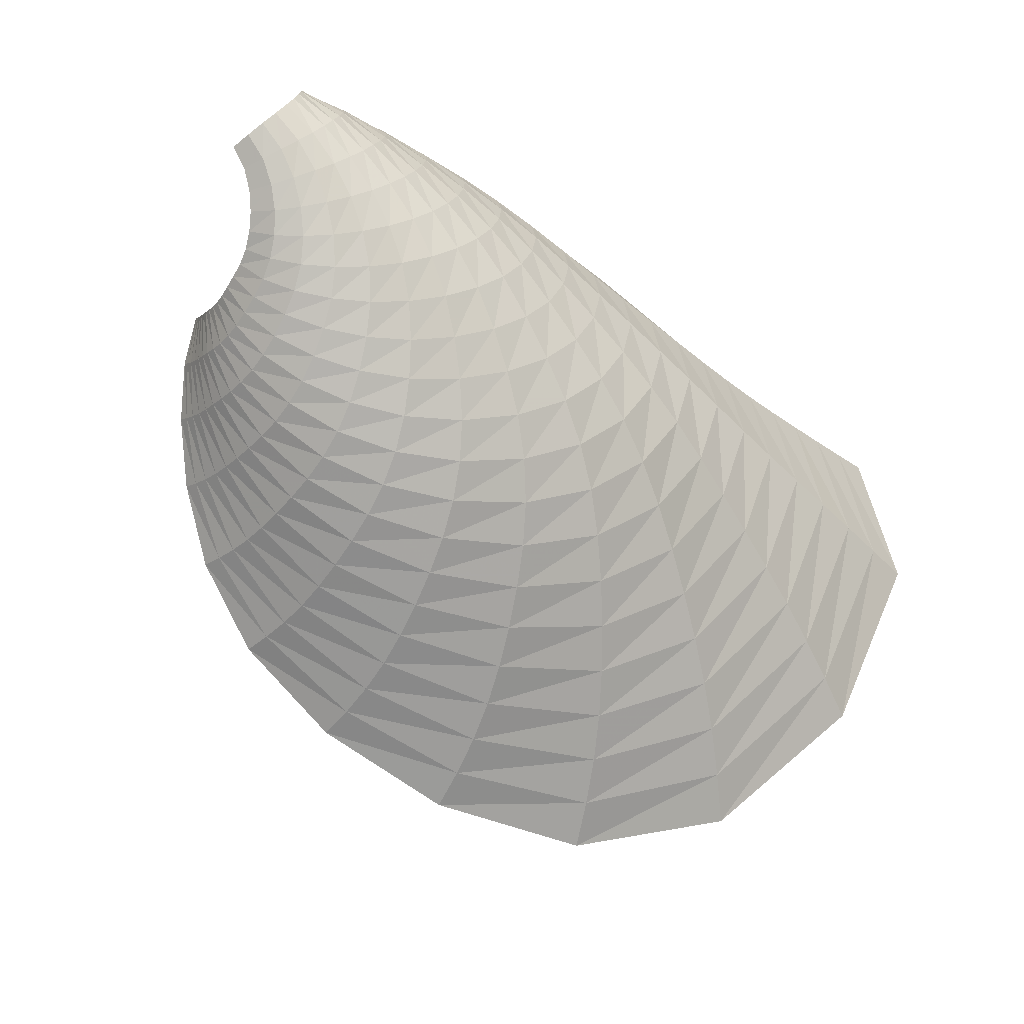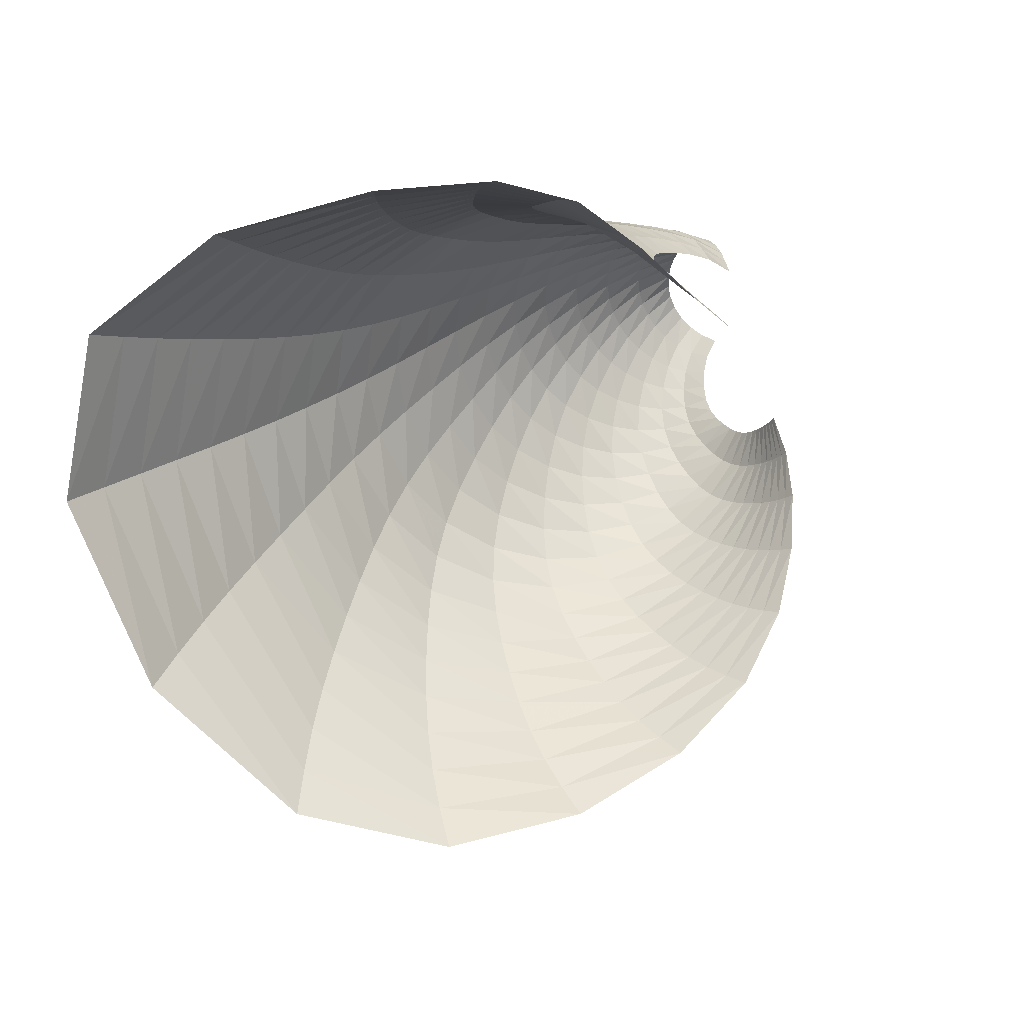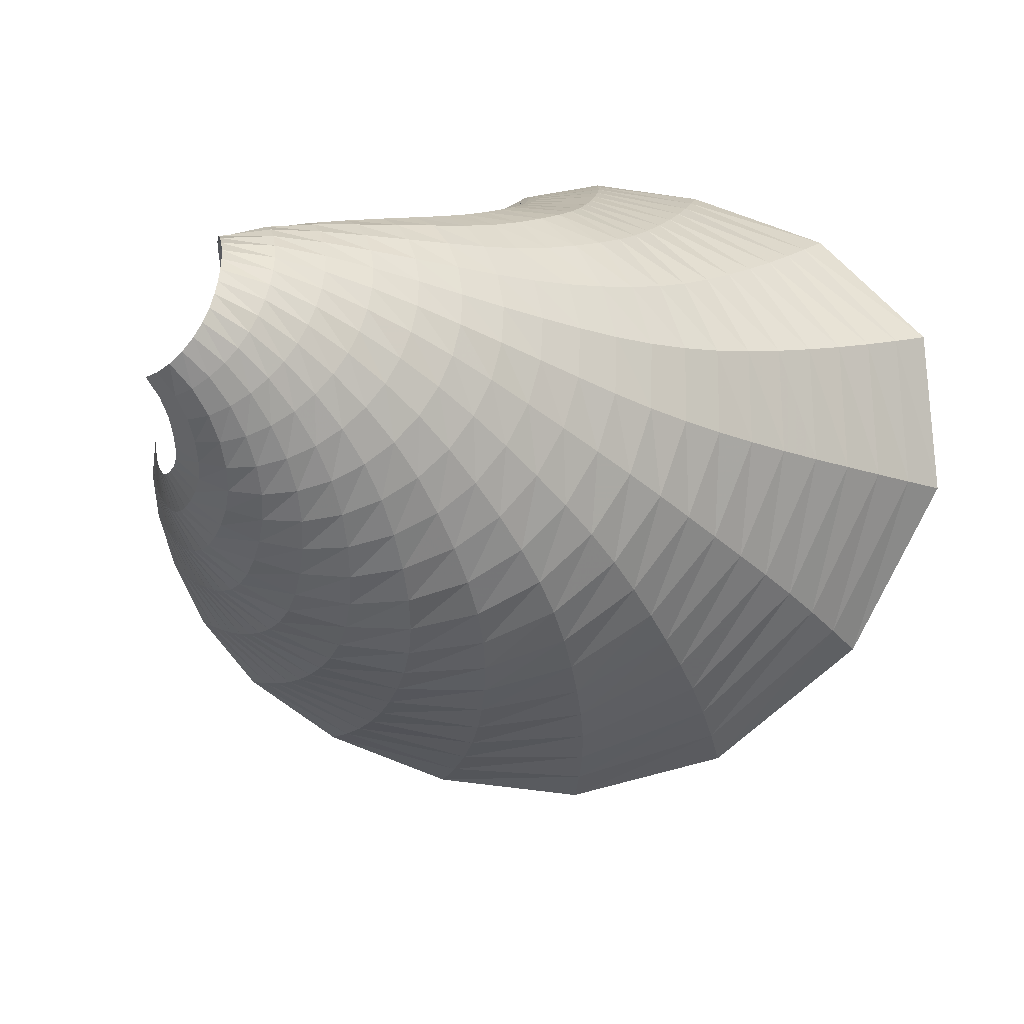
<metadata>
{"format":"obj","ext":"obj","renderer":"f3d","projection":"perspective","resolution":1024,"background":"white","views":[{"elev":-18.5,"azim":122.7,"up":"+Y"},{"elev":-5.8,"azim":-59.6,"up":"+Y"},{"elev":22.1,"azim":134.5,"up":"+Y"}]}
</metadata>
<code>
o /Users/cisneras/hanan/hananLab/QS_project/data/Remeshing/Last_ex_4_inv_1/Last_ex_4_inv_1_Qstart
v 5.394 1.011 1.131
v 5.287 1.037 1.104
v 5.183 1.037 1.086
v 5.087 1.026 1.077
v 4.997 1.011 1.077
v 4.915 0.9895 1.087
v 4.845 0.9625 1.11
v 4.784 0.9324 1.141
v 4.73 0.9034 1.177
v 4.683 0.8761 1.213
v 4.644 0.848 1.252
v 4.616 0.8183 1.294
v 4.594 0.7891 1.334
v 4.577 0.7621 1.372
v 4.562 0.7375 1.406
v 4.548 0.7142 1.439
v 4.535 0.6916 1.469
v 4.524 0.669 1.497
v 4.515 0.6461 1.524
v 4.506 0.6233 1.55
v 5.417 1.053 1.105
v 5.303 1.082 1.068
v 5.191 1.087 1.04
v 5.085 1.08 1.022
v 4.983 1.069 1.013
v 4.889 1.052 1.016
v 4.803 1.03 1.033
v 4.726 1.004 1.062
v 4.656 0.9786 1.096
v 4.594 0.9538 1.134
v 4.541 0.9276 1.176
v 4.498 0.8995 1.222
v 4.463 0.8711 1.268
v 4.432 0.8439 1.311
v 4.404 0.8182 1.351
v 4.377 0.7933 1.389
v 4.352 0.7683 1.425
v 4.33 0.7427 1.46
v 4.309 0.7161 1.493
v 4.29 0.689 1.524
v 5.442 1.093 1.077
v 5.323 1.124 1.028
v 5.204 1.13 0.9881
v 5.09 1.126 0.9593
v 4.979 1.117 0.9397
v 4.873 1.103 0.9324
v 4.773 1.085 0.9407
v 4.681 1.064 0.9617
v 4.594 1.045 0.9895
v 4.516 1.025 1.022
v 4.446 1.004 1.063
v 4.385 0.981 1.11
v 4.333 0.9576 1.16
v 4.286 0.9353 1.209
v 4.243 0.9142 1.255
v 4.202 0.8937 1.299
v 4.163 0.873 1.341
v 4.128 0.8511 1.383
v 4.096 0.8279 1.424
v 4.067 0.8037 1.463
v 5.469 1.128 1.045
v 5.345 1.157 0.9828
v 5.223 1.16 0.9303
v 5.103 1.154 0.8896
v 4.986 1.143 0.8581
v 4.871 1.129 0.8389
v 4.76 1.112 0.8359
v 4.653 1.096 0.846
v 4.552 1.081 0.8628
v 4.456 1.068 0.8859
v 4.368 1.053 0.9195
v 4.289 1.036 0.9642
v 4.218 1.019 1.015
v 4.153 1.003 1.068
v 4.092 0.988 1.12
v 4.035 0.974 1.17
v 3.981 0.9597 1.221
v 3.931 0.9443 1.272
v 3.886 0.9271 1.323
v 3.843 0.9081 1.373
v 5.496 1.155 1.007
v 5.371 1.177 0.9332
v 5.247 1.172 0.8695
v 5.125 1.159 0.8178
v 5.004 1.142 0.7747
v 4.884 1.124 0.7434
v 4.766 1.103 0.7281
v 4.649 1.085 0.725
v 4.535 1.071 0.7279
v 4.425 1.06 0.7374
v 4.32 1.049 0.7596
v 4.223 1.035 0.7963
v 4.132 1.021 0.843
v 4.046 1.008 0.8939
v 3.965 0.9975 0.9461
v 3.888 0.9878 0.9993
v 3.814 0.9778 1.054
v 3.745 0.9667 1.112
v 3.681 0.9538 1.172
v 3.619 0.9384 1.233
v 5.524 1.172 0.9664
v 5.4 1.184 0.8826
v 5.277 1.168 0.8097
v 5.155 1.145 0.7485
v 5.034 1.119 0.6952
v 4.912 1.091 0.6525
v 4.789 1.063 0.624
v 4.667 1.037 0.6063
v 4.546 1.017 0.5936
v 4.426 1.002 0.5869
v 4.309 0.9875 0.5922
v 4.196 0.9722 0.612
v 4.086 0.958 0.6424
v 3.98 0.9468 0.6785
v 3.878 0.9383 0.7173
v 3.778 0.9312 0.7581
v 3.681 0.9247 0.8018
v 3.587 0.918 0.8494
v 3.497 0.9102 0.9005
v 3.41 0.9005 0.9539
v 5.552 1.18 0.9239
v 5.431 1.179 0.8334
v 5.31 1.153 0.7539
v 5.191 1.119 0.6851
v 5.072 1.082 0.6235
v 4.951 1.043 0.5706
v 4.829 1.003 0.529
v 4.706 0.9663 0.4964
v 4.582 0.9339 0.4681
v 4.458 0.9062 0.4443
v 4.335 0.8816 0.4286
v 4.211 0.8598 0.4229
v 4.088 0.8418 0.4252
v 3.966 0.8282 0.4322
v 3.845 0.8183 0.4411
v 3.724 0.811 0.4511
v 3.605 0.8057 0.463
v 3.487 0.802 0.4778
v 3.372 0.7991 0.4954
v 3.257 0.7961 0.5147
v 5.582 1.18 0.8819
v 5.464 1.166 0.7879
v 5.347 1.13 0.7044
v 5.232 1.085 0.6302
v 5.117 1.036 0.5625
v 5.001 0.9839 0.5017
v 4.883 0.9317 0.4495
v 4.763 0.8804 0.4046
v 4.642 0.8309 0.3636
v 4.521 0.7841 0.3253
v 4.396 0.7417 0.2909
v 4.27 0.7047 0.2615
v 4.142 0.6729 0.2368
v 4.013 0.6458 0.2148
v 3.882 0.6223 0.1933
v 3.751 0.6017 0.1711
v 3.618 0.5836 0.1489
v 3.485 0.5677 0.1279
v 3.353 0.5535 0.1082
v 3.22 0.5406 0.08887
v 5.612 1.173 0.8424
v 5.499 1.147 0.7476
v 5.388 1.1 0.6625
v 5.279 1.045 0.5855
v 5.17 0.9834 0.5141
v 5.061 0.9178 0.4487
v 4.95 0.8502 0.3909
v 4.838 0.7816 0.3394
v 4.725 0.7124 0.2912
v 4.611 0.6437 0.2452
v 4.493 0.5775 0.2023
v 4.373 0.5147 0.1634
v 4.25 0.4552 0.1287
v 4.126 0.398 0.09668
v 3.999 0.3425 0.065
v 3.87 0.288 0.03238
v 3.739 0.2341 -0.000409
v 3.608 0.1806 -0.03215
v 3.476 0.1269 -0.06264
v 3.342 0.07313 -0.09234
v 5.642 1.16 0.8063
v 5.535 1.124 0.7127
v 5.431 1.066 0.6283
v 5.33 0.9997 0.551
v 5.23 0.9265 0.4785
v 5.13 0.8474 0.4123
v 5.03 0.7635 0.3542
v 4.93 0.6765 0.3025
v 4.828 0.5876 0.2542
v 4.726 0.4974 0.2089
v 4.621 0.406 0.1694
v 4.515 0.3135 0.1374
v 4.407 0.2201 0.1127
v 4.297 0.1261 0.0931
v 4.185 0.0311 0.07583
v 4.072 -0.06532 0.05963
v 3.958 -0.1638 0.04521
v 3.844 -0.2648 0.03384
v 3.73 -0.3688 0.02587
v 3.615 -0.4752 0.02093
v 5.674 1.143 0.7737
v 5.573 1.096 0.6831
v 5.477 1.029 0.6013
v 5.385 0.9525 0.5259
v 5.295 0.8684 0.4552
v 5.207 0.7769 0.3916
v 5.12 0.6786 0.3376
v 5.033 0.5755 0.2913
v 4.947 0.4697 0.2492
v 4.861 0.3615 0.2121
v 4.774 0.25 0.1844
v 4.686 0.1349 0.169
v 4.598 0.01728 0.1649
v 4.509 -0.1019 0.1692
v 4.419 -0.2225 0.1789
v 4.329 -0.3449 0.1924
v 4.239 -0.4698 0.2106
v 4.152 -0.5975 0.2344
v 4.067 -0.7281 0.2642
v 3.982 -0.8611 0.2995
v 5.706 1.122 0.7448
v 5.612 1.066 0.6591
v 5.525 0.9905 0.5818
v 5.442 0.9051 0.5107
v 5.364 0.8115 0.4448
v 5.289 0.7099 0.3874
v 5.216 0.601 0.3412
v 5.146 0.4868 0.3046
v 5.077 0.3694 0.2742
v 5.009 0.2495 0.2511
v 4.942 0.1274 0.2402
v 4.874 0.003628 0.2446
v 4.807 -0.1204 0.263
v 4.741 -0.2436 0.2922
v 4.674 -0.3658 0.3289
v 4.609 -0.4874 0.3713
v 4.545 -0.6087 0.42
v 4.485 -0.7299 0.4759
v 4.43 -0.8505 0.5388
v 4.376 -0.9703 0.6081
v 5.739 1.097 0.721
v 5.653 1.032 0.642
v 5.575 0.9503 0.5711
v 5.503 0.8578 0.5069
v 5.436 0.7569 0.4493
v 5.374 0.6484 0.4015
v 5.316 0.5337 0.3668
v 5.262 0.4144 0.3438
v 5.211 0.2924 0.3294
v 5.161 0.1695 0.3244
v 5.113 0.04748 0.3332
v 5.065 -0.07187 0.3582
v 5.018 -0.187 0.3977
v 4.973 -0.2972 0.4482
v 4.927 -0.403 0.5061
v 4.883 -0.5048 0.5695
v 4.841 -0.6029 0.6389
v 4.804 -0.6969 0.7147
v 4.772 -0.7866 0.7964
v 4.742 -0.872 0.883
v 5.772 1.068 0.7037
v 5.694 0.9965 0.6333
v 5.625 0.9094 0.5705
v 5.564 0.8121 0.5158
v 5.508 0.7069 0.4692
v 5.459 0.5955 0.4342
v 5.416 0.4798 0.4139
v 5.377 0.3616 0.4071
v 5.342 0.2428 0.4107
v 5.308 0.126 0.4251
v 5.275 0.01361 0.4537
v 5.244 -0.0918 0.4976
v 5.214 -0.1888 0.5544
v 5.184 -0.2774 0.6201
v 5.155 -0.3588 0.6911
v 5.126 -0.4342 0.7654
v 5.099 -0.5036 0.8434
v 5.077 -0.5669 0.9254
v 5.059 -0.6238 1.011
v 5.043 -0.6753 1.098
v 5.806 1.035 0.6948
v 5.735 0.9598 0.634
v 5.675 0.87 0.5808
v 5.624 0.7705 0.537
v 5.579 0.6645 0.5033
v 5.542 0.5547 0.4826
v 5.511 0.4432 0.4777
v 5.485 0.3322 0.4873
v 5.461 0.2237 0.5079
v 5.439 0.1204 0.5394
v 5.418 0.025 0.5838
v 5.398 -0.06028 0.6411
v 5.378 -0.1344 0.708
v 5.359 -0.1983 0.7802
v 5.339 -0.2541 0.8546
v 5.318 -0.3036 0.9295
v 5.3 -0.3468 1.005
v 5.285 -0.3835 1.082
v 5.272 -0.4141 1.16
v 5.262 -0.4399 1.236
v 5.838 1 0.6963
v 5.775 0.9231 0.6449
v 5.723 0.8331 0.6021
v 5.682 0.7348 0.5703
v 5.647 0.6322 0.5499
v 5.619 0.5285 0.5435
v 5.598 0.4266 0.5533
v 5.58 0.3283 0.5771
v 5.565 0.2355 0.6113
v 5.55 0.1507 0.6545
v 5.536 0.07633 0.7077
v 5.521 0.014 0.7701
v 5.506 -0.03632 0.8381
v 5.49 -0.07649 0.9076
v 5.473 -0.1093 0.9763
v 5.456 -0.1368 1.044
v 5.44 -0.159 1.11
v 5.426 -0.1758 1.175
v 5.415 -0.1877 1.239
v 5.404 -0.196 1.301
v 5.869 0.9633 0.7102
v 5.814 0.8867 0.6664
v 5.77 0.7992 0.6348
v 5.736 0.7059 0.6154
v 5.71 0.6108 0.6081
v 5.689 0.5177 0.615
v 5.674 0.4297 0.6372
v 5.662 0.3485 0.6718
v 5.65 0.275 0.7144
v 5.639 0.2109 0.763
v 5.626 0.1582 0.8179
v 5.613 0.1179 0.8777
v 5.599 0.08867 0.9391
v 5.583 0.06789 0.9992
v 5.567 0.05263 1.057
v 5.551 0.04112 1.111
v 5.535 0.03334 1.164
v 5.521 0.02959 1.215
v 5.508 0.02923 1.264
v 5.496 0.03104 1.311
v 5.893 0.9274 0.7379
v 5.849 0.8527 0.7005
v 5.812 0.7703 0.6799
v 5.784 0.6857 0.6724
v 5.763 0.6021 0.677
v 5.747 0.5232 0.6948
v 5.735 0.4524 0.7257
v 5.724 0.3905 0.7663
v 5.714 0.3373 0.8117
v 5.703 0.2933 0.8595
v 5.69 0.2601 0.9097
v 5.676 0.2377 0.9615
v 5.662 0.2241 1.012
v 5.647 0.2165 1.06
v 5.631 0.2124 1.104
v 5.615 0.2104 1.145
v 5.6 0.2107 1.184
v 5.586 0.2136 1.221
v 5.573 0.2185 1.256
v 5.562 0.2245 1.289
v 5.906 0.8959 0.7792
v 5.871 0.8256 0.7496
v 5.841 0.7514 0.7387
v 5.819 0.6785 0.7408
v 5.801 0.6095 0.754
v 5.786 0.5477 0.7784
v 5.773 0.4954 0.8127
v 5.763 0.4526 0.8532
v 5.751 0.4177 0.8951
v 5.738 0.3906 0.9363
v 5.724 0.3723 0.9773
v 5.71 0.3623 1.018
v 5.696 0.3584 1.056
v 5.682 0.3582 1.09
v 5.668 0.3597 1.122
v 5.653 0.3621 1.15
v 5.64 0.3656 1.177
v 5.627 0.3706 1.202
v 5.615 0.3766 1.225
v 5.605 0.3831 1.247
v 5.908 0.87 0.831
v 5.879 0.8081 0.812
v 5.855 0.7456 0.8091
v 5.836 0.687 0.8165
v 5.819 0.6347 0.8331
v 5.802 0.5908 0.8582
v 5.788 0.5563 0.8898
v 5.775 0.5298 0.924
v 5.762 0.5094 0.9571
v 5.748 0.4945 0.9879
v 5.733 0.4858 1.017
v 5.72 0.483 1.045
v 5.707 0.4841 1.071
v 5.694 0.487 1.093
v 5.681 0.4904 1.113
v 5.669 0.494 1.132
v 5.657 0.498 1.149
v 5.646 0.5028 1.164
v 5.636 0.5081 1.178
v 5.627 0.5134 1.192
f 1 2 22 21
f 2 3 23 22
f 3 4 24 23
f 4 5 25 24
f 5 6 26 25
f 6 7 27 26
f 7 8 28 27
f 8 9 29 28
f 9 10 30 29
f 10 11 31 30
f 11 12 32 31
f 12 13 33 32
f 13 14 34 33
f 14 15 35 34
f 15 16 36 35
f 16 17 37 36
f 17 18 38 37
f 18 19 39 38
f 19 20 40 39
f 21 22 42 41
f 22 23 43 42
f 23 24 44 43
f 24 25 45 44
f 25 26 46 45
f 26 27 47 46
f 27 28 48 47
f 28 29 49 48
f 29 30 50 49
f 30 31 51 50
f 31 32 52 51
f 32 33 53 52
f 33 34 54 53
f 34 35 55 54
f 35 36 56 55
f 36 37 57 56
f 37 38 58 57
f 38 39 59 58
f 39 40 60 59
f 41 42 62 61
f 42 43 63 62
f 43 44 64 63
f 44 45 65 64
f 45 46 66 65
f 46 47 67 66
f 47 48 68 67
f 48 49 69 68
f 49 50 70 69
f 50 51 71 70
f 51 52 72 71
f 52 53 73 72
f 53 54 74 73
f 54 55 75 74
f 55 56 76 75
f 56 57 77 76
f 57 58 78 77
f 58 59 79 78
f 59 60 80 79
f 61 62 82 81
f 62 63 83 82
f 63 64 84 83
f 64 65 85 84
f 65 66 86 85
f 66 67 87 86
f 67 68 88 87
f 68 69 89 88
f 69 70 90 89
f 70 71 91 90
f 71 72 92 91
f 72 73 93 92
f 73 74 94 93
f 74 75 95 94
f 75 76 96 95
f 76 77 97 96
f 77 78 98 97
f 78 79 99 98
f 79 80 100 99
f 81 82 102 101
f 82 83 103 102
f 83 84 104 103
f 84 85 105 104
f 85 86 106 105
f 86 87 107 106
f 87 88 108 107
f 88 89 109 108
f 89 90 110 109
f 90 91 111 110
f 91 92 112 111
f 92 93 113 112
f 93 94 114 113
f 94 95 115 114
f 95 96 116 115
f 96 97 117 116
f 97 98 118 117
f 98 99 119 118
f 99 100 120 119
f 101 102 122 121
f 102 103 123 122
f 103 104 124 123
f 104 105 125 124
f 105 106 126 125
f 106 107 127 126
f 107 108 128 127
f 108 109 129 128
f 109 110 130 129
f 110 111 131 130
f 111 112 132 131
f 112 113 133 132
f 113 114 134 133
f 114 115 135 134
f 115 116 136 135
f 116 117 137 136
f 117 118 138 137
f 118 119 139 138
f 119 120 140 139
f 121 122 142 141
f 122 123 143 142
f 123 124 144 143
f 124 125 145 144
f 125 126 146 145
f 126 127 147 146
f 127 128 148 147
f 128 129 149 148
f 129 130 150 149
f 130 131 151 150
f 131 132 152 151
f 132 133 153 152
f 133 134 154 153
f 134 135 155 154
f 135 136 156 155
f 136 137 157 156
f 137 138 158 157
f 138 139 159 158
f 139 140 160 159
f 141 142 162 161
f 142 143 163 162
f 143 144 164 163
f 144 145 165 164
f 145 146 166 165
f 146 147 167 166
f 147 148 168 167
f 148 149 169 168
f 149 150 170 169
f 150 151 171 170
f 151 152 172 171
f 152 153 173 172
f 153 154 174 173
f 154 155 175 174
f 155 156 176 175
f 156 157 177 176
f 157 158 178 177
f 158 159 179 178
f 159 160 180 179
f 161 162 182 181
f 162 163 183 182
f 163 164 184 183
f 164 165 185 184
f 165 166 186 185
f 166 167 187 186
f 167 168 188 187
f 168 169 189 188
f 169 170 190 189
f 170 171 191 190
f 171 172 192 191
f 172 173 193 192
f 173 174 194 193
f 174 175 195 194
f 175 176 196 195
f 176 177 197 196
f 177 178 198 197
f 178 179 199 198
f 179 180 200 199
f 181 182 202 201
f 182 183 203 202
f 183 184 204 203
f 184 185 205 204
f 185 186 206 205
f 186 187 207 206
f 187 188 208 207
f 188 189 209 208
f 189 190 210 209
f 190 191 211 210
f 191 192 212 211
f 192 193 213 212
f 193 194 214 213
f 194 195 215 214
f 195 196 216 215
f 196 197 217 216
f 197 198 218 217
f 198 199 219 218
f 199 200 220 219
f 201 202 222 221
f 202 203 223 222
f 203 204 224 223
f 204 205 225 224
f 205 206 226 225
f 206 207 227 226
f 207 208 228 227
f 208 209 229 228
f 209 210 230 229
f 210 211 231 230
f 211 212 232 231
f 212 213 233 232
f 213 214 234 233
f 214 215 235 234
f 215 216 236 235
f 216 217 237 236
f 217 218 238 237
f 218 219 239 238
f 219 220 240 239
f 221 222 242 241
f 222 223 243 242
f 223 224 244 243
f 224 225 245 244
f 225 226 246 245
f 226 227 247 246
f 227 228 248 247
f 228 229 249 248
f 229 230 250 249
f 230 231 251 250
f 231 232 252 251
f 232 233 253 252
f 233 234 254 253
f 234 235 255 254
f 235 236 256 255
f 236 237 257 256
f 237 238 258 257
f 238 239 259 258
f 239 240 260 259
f 241 242 262 261
f 242 243 263 262
f 243 244 264 263
f 244 245 265 264
f 245 246 266 265
f 246 247 267 266
f 247 248 268 267
f 248 249 269 268
f 249 250 270 269
f 250 251 271 270
f 251 252 272 271
f 252 253 273 272
f 253 254 274 273
f 254 255 275 274
f 255 256 276 275
f 256 257 277 276
f 257 258 278 277
f 258 259 279 278
f 259 260 280 279
f 261 262 282 281
f 262 263 283 282
f 263 264 284 283
f 264 265 285 284
f 265 266 286 285
f 266 267 287 286
f 267 268 288 287
f 268 269 289 288
f 269 270 290 289
f 270 271 291 290
f 271 272 292 291
f 272 273 293 292
f 273 274 294 293
f 274 275 295 294
f 275 276 296 295
f 276 277 297 296
f 277 278 298 297
f 278 279 299 298
f 279 280 300 299
f 281 282 302 301
f 282 283 303 302
f 283 284 304 303
f 284 285 305 304
f 285 286 306 305
f 286 287 307 306
f 287 288 308 307
f 288 289 309 308
f 289 290 310 309
f 290 291 311 310
f 291 292 312 311
f 292 293 313 312
f 293 294 314 313
f 294 295 315 314
f 295 296 316 315
f 296 297 317 316
f 297 298 318 317
f 298 299 319 318
f 299 300 320 319
f 301 302 322 321
f 302 303 323 322
f 303 304 324 323
f 304 305 325 324
f 305 306 326 325
f 306 307 327 326
f 307 308 328 327
f 308 309 329 328
f 309 310 330 329
f 310 311 331 330
f 311 312 332 331
f 312 313 333 332
f 313 314 334 333
f 314 315 335 334
f 315 316 336 335
f 316 317 337 336
f 317 318 338 337
f 318 319 339 338
f 319 320 340 339
f 321 322 342 341
f 322 323 343 342
f 323 324 344 343
f 324 325 345 344
f 325 326 346 345
f 326 327 347 346
f 327 328 348 347
f 328 329 349 348
f 329 330 350 349
f 330 331 351 350
f 331 332 352 351
f 332 333 353 352
f 333 334 354 353
f 334 335 355 354
f 335 336 356 355
f 336 337 357 356
f 337 338 358 357
f 338 339 359 358
f 339 340 360 359
f 341 342 362 361
f 342 343 363 362
f 343 344 364 363
f 344 345 365 364
f 345 346 366 365
f 346 347 367 366
f 347 348 368 367
f 348 349 369 368
f 349 350 370 369
f 350 351 371 370
f 351 352 372 371
f 352 353 373 372
f 353 354 374 373
f 354 355 375 374
f 355 356 376 375
f 356 357 377 376
f 357 358 378 377
f 358 359 379 378
f 359 360 380 379
f 361 362 382 381
f 362 363 383 382
f 363 364 384 383
f 364 365 385 384
f 365 366 386 385
f 366 367 387 386
f 367 368 388 387
f 368 369 389 388
f 369 370 390 389
f 370 371 391 390
f 371 372 392 391
f 372 373 393 392
f 373 374 394 393
f 374 375 395 394
f 375 376 396 395
f 376 377 397 396
f 377 378 398 397
f 378 379 399 398
f 379 380 400 399

</code>
